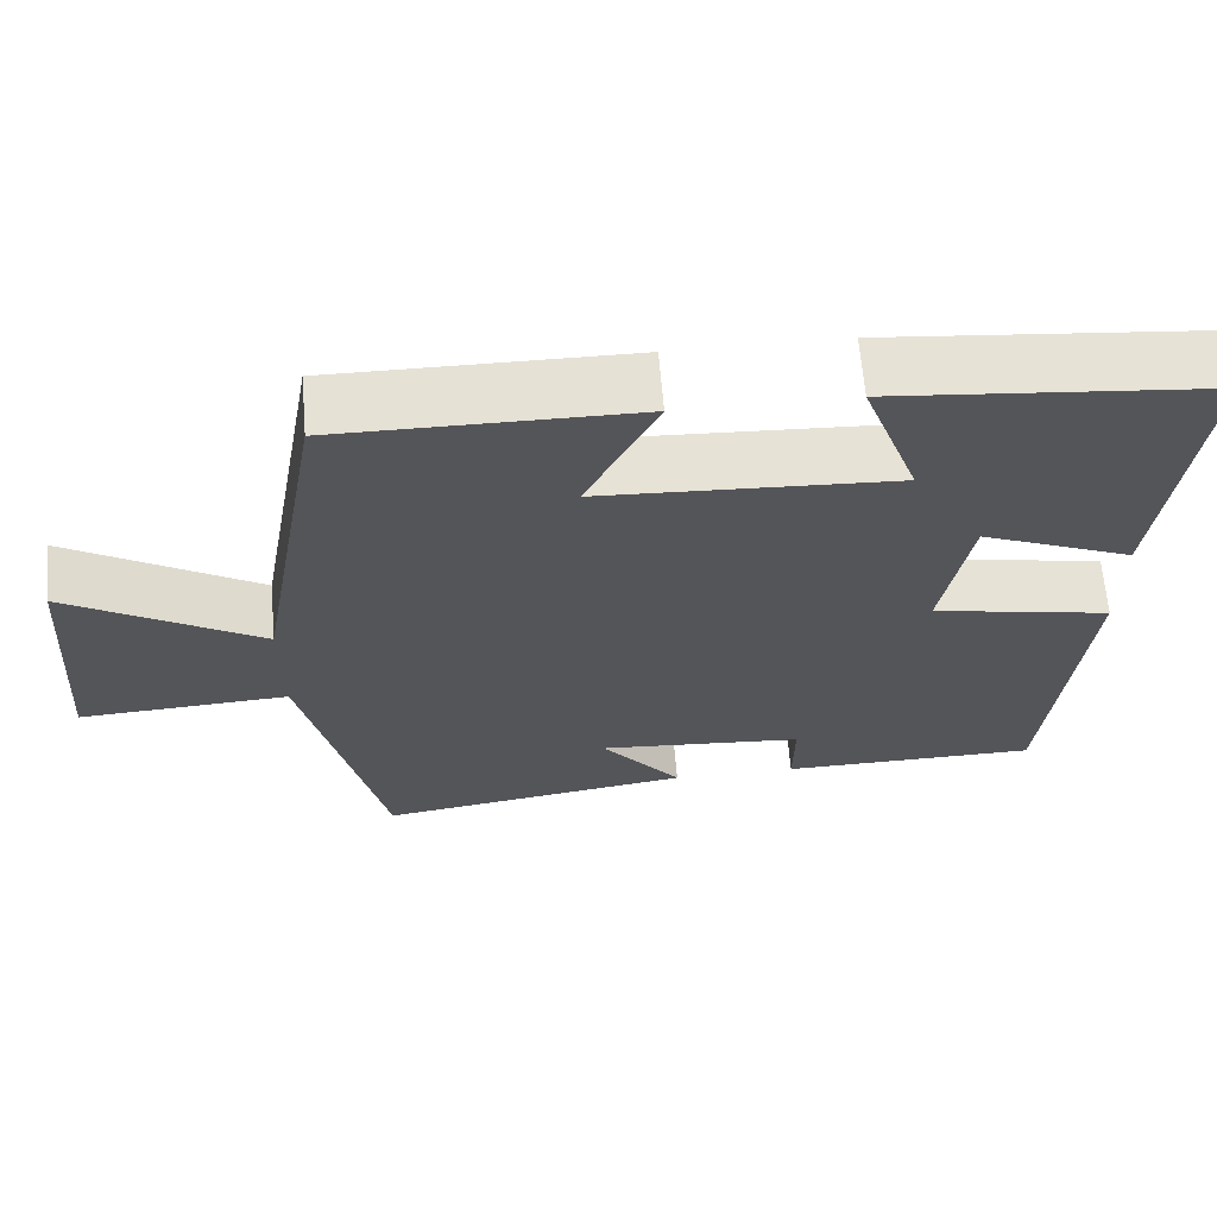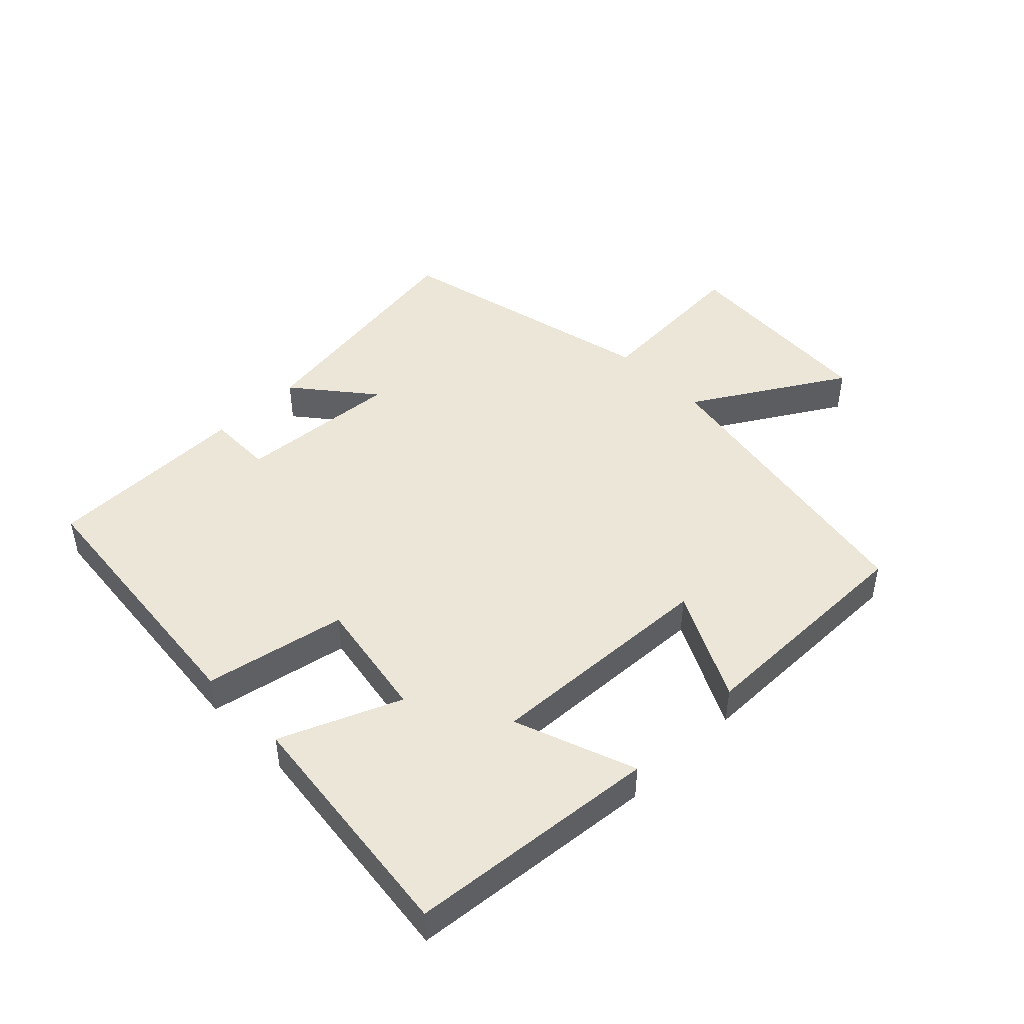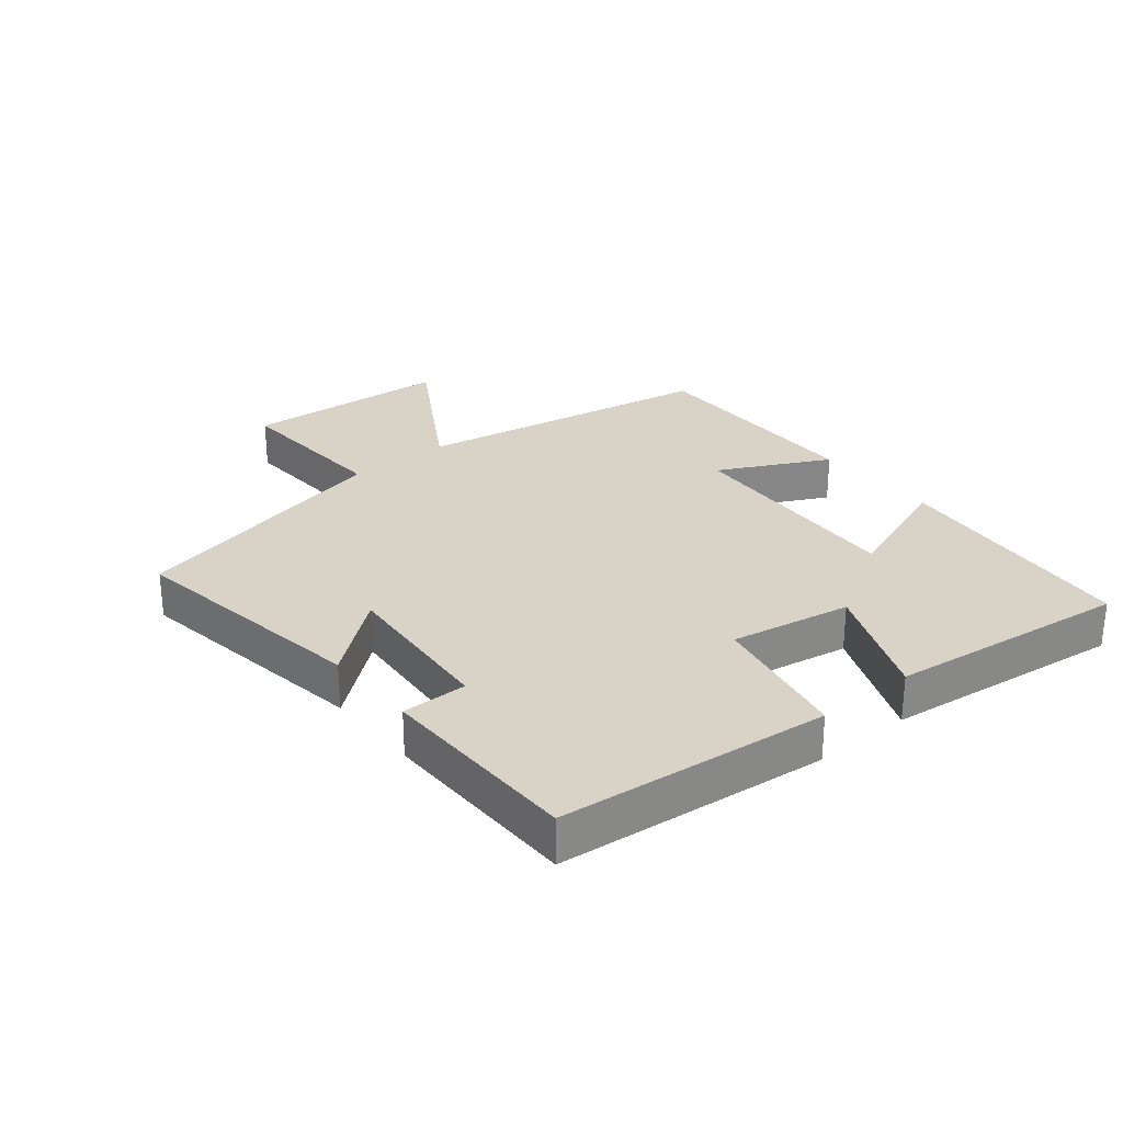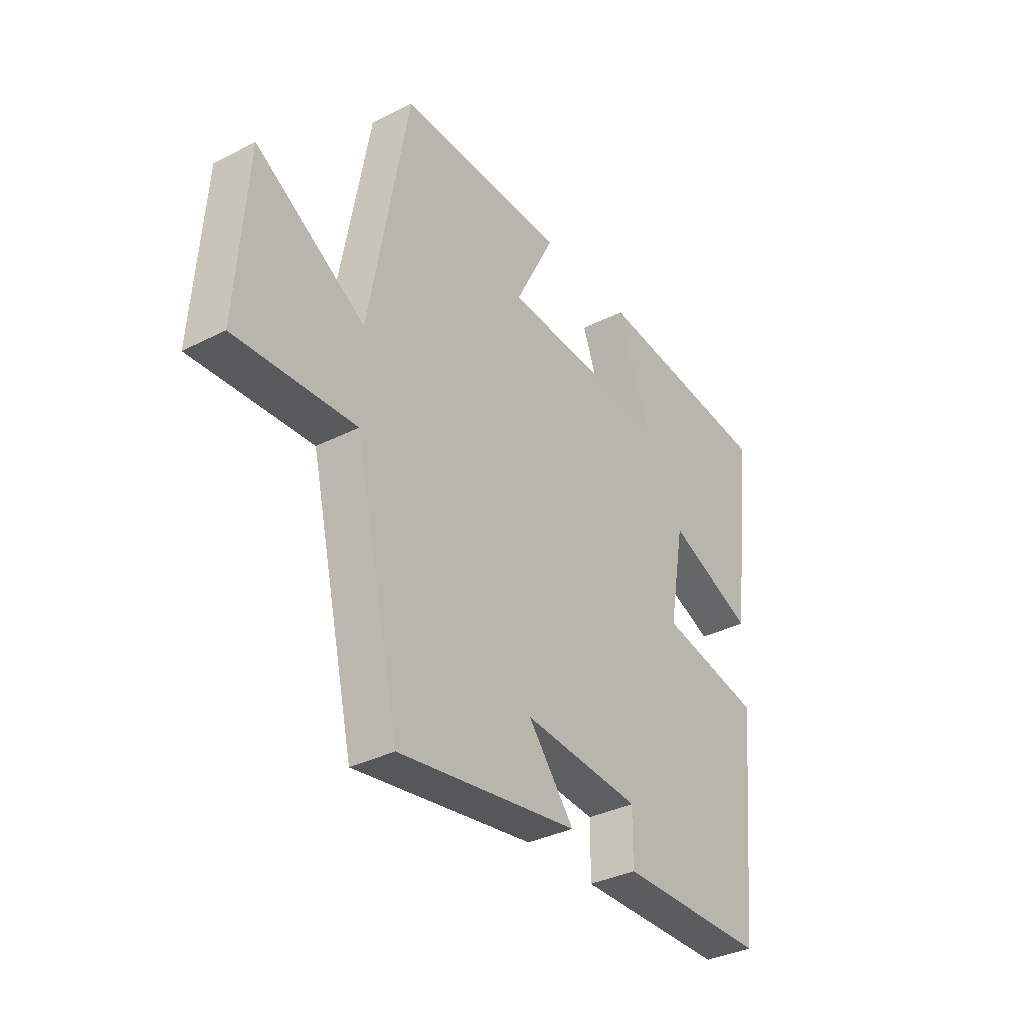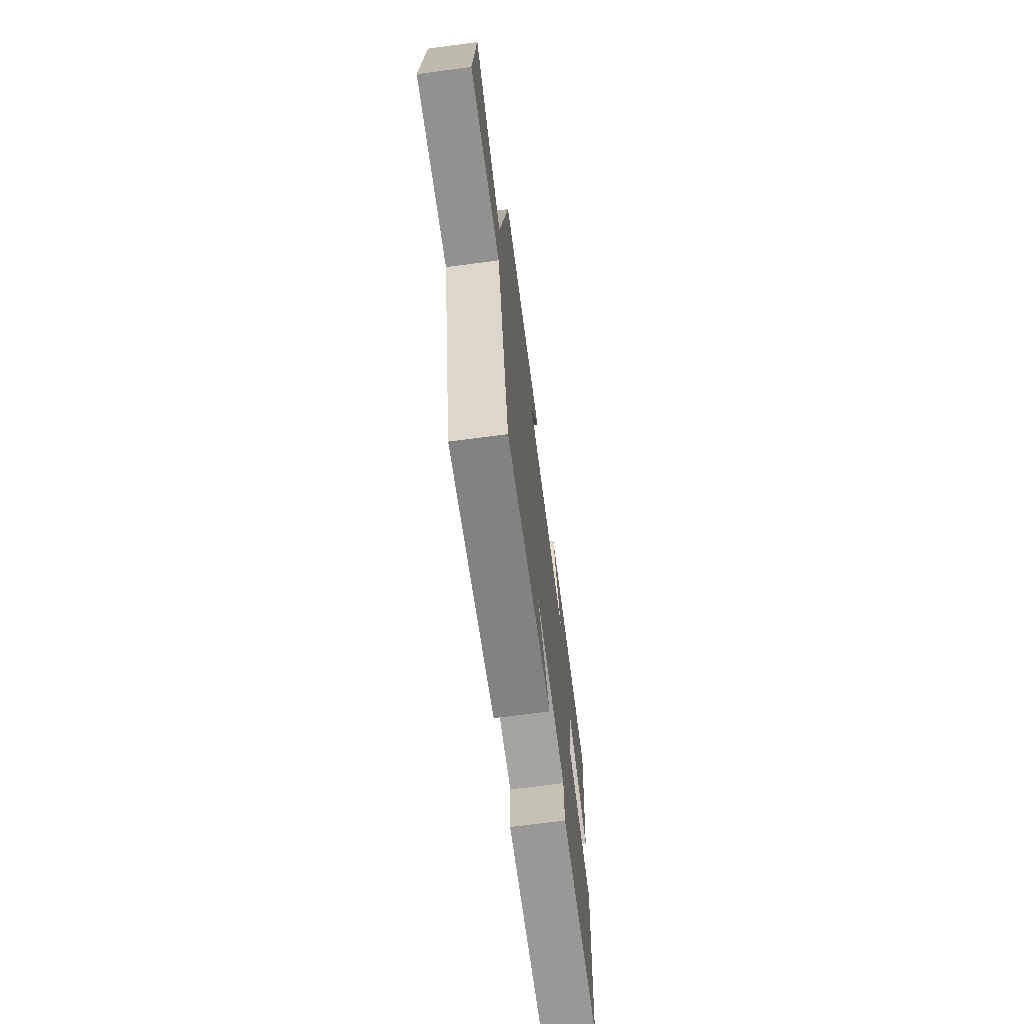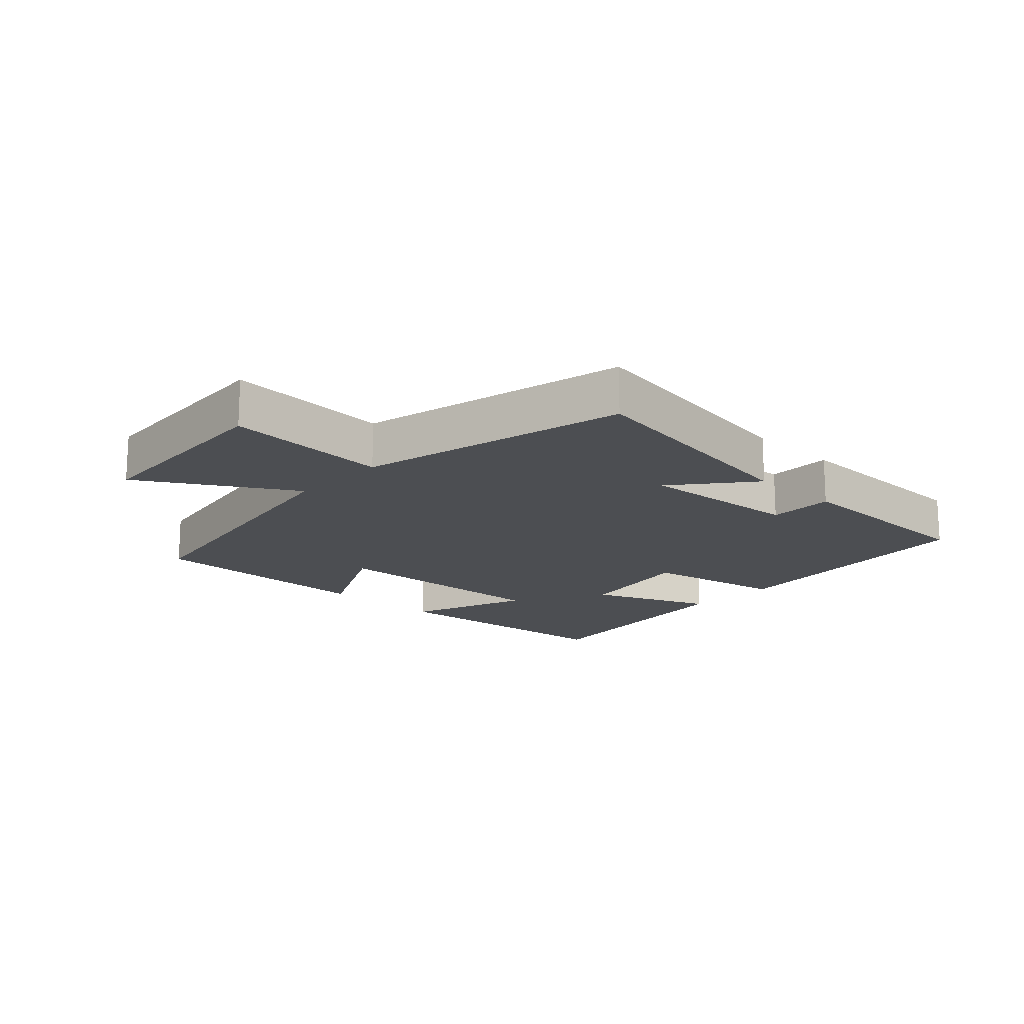
<metadata>
{"format":"obj","ext":"obj","renderer":"f3d","projection":"perspective","resolution":1024,"background":"white","views":[{"elev":64.5,"azim":175.3,"up":"+Z"},{"elev":46.1,"azim":-44.5,"up":"+Y"},{"elev":28.2,"azim":-129.2,"up":"+Y"},{"elev":-34.7,"azim":124.4,"up":"+Z"},{"elev":-69.1,"azim":97.6,"up":"+Z"},{"elev":-16.8,"azim":136.5,"up":"+Y"}]}
</metadata>
<code>
v -0.546 0.07 0.462
v -0.154 0.07 0.5
v -0.223 0.07 0.31
v 0.139 0.07 0.328
v 0.052 0.07 0.5
v 0.416 0.07 0.502
v 0.5 0.07 0.029
v 0.736 0.07 0.172
v 0.758 0.07 -0.152
v 0.5 0.07 -0.137
v 0.403 0.07 -0.559
v 0.016 0.07 -0.5
v 0.115 0.07 -0.377
v -0.139 0.07 -0.397
v -0.138 0.07 -0.5
v -0.457 0.07 -0.497
v -0.5 0.07 -0.072
v -0.279 0.07 -0.028
v -0.313 0.07 0.162
v -0.5 0.07 0.084
v -0.546 0 0.462
v -0.154 0 0.5
v -0.223 0 0.31
v 0.139 0 0.328
v 0.052 0 0.5
v 0.416 0 0.502
v 0.5 0 0.029
v 0.736 0 0.172
v 0.758 0 -0.152
v 0.5 0 -0.137
v 0.403 0 -0.559
v 0.016 0 -0.5
v 0.115 0 -0.377
v -0.139 0 -0.397
v -0.138 0 -0.5
v -0.457 0 -0.497
v -0.5 0 -0.072
v -0.279 0 -0.028
v -0.313 0 0.162
v -0.5 0 0.084
f 1 2 3
f 20 1 3
f 19 20 3
f 18 19 3 4
f 16 17 18
f 15 16 18
f 14 15 18
f 13 14 18 4
f 10 11 12 13
f 10 13 4
f 7 8 9 10
f 6 7 10
f 5 6 10
f 4 5 10
f 23 22 21
f 23 21 40
f 23 40 39
f 24 23 39 38
f 38 37 36
f 38 36 35
f 38 35 34
f 24 38 34 33
f 33 32 31 30
f 24 33 30
f 30 29 28 27
f 30 27 26
f 30 26 25
f 30 25 24
f 1 21 22 2
f 2 22 23 3
f 3 23 24 4
f 4 24 25 5
f 5 25 26 6
f 6 26 27 7
f 7 27 28 8
f 8 28 29 9
f 9 29 30 10
f 10 30 31 11
f 11 31 32 12
f 12 32 33 13
f 13 33 34 14
f 14 34 35 15
f 15 35 36 16
f 16 36 37 17
f 17 37 38 18
f 18 38 39 19
f 19 39 40 20
f 20 40 21 1

</code>
